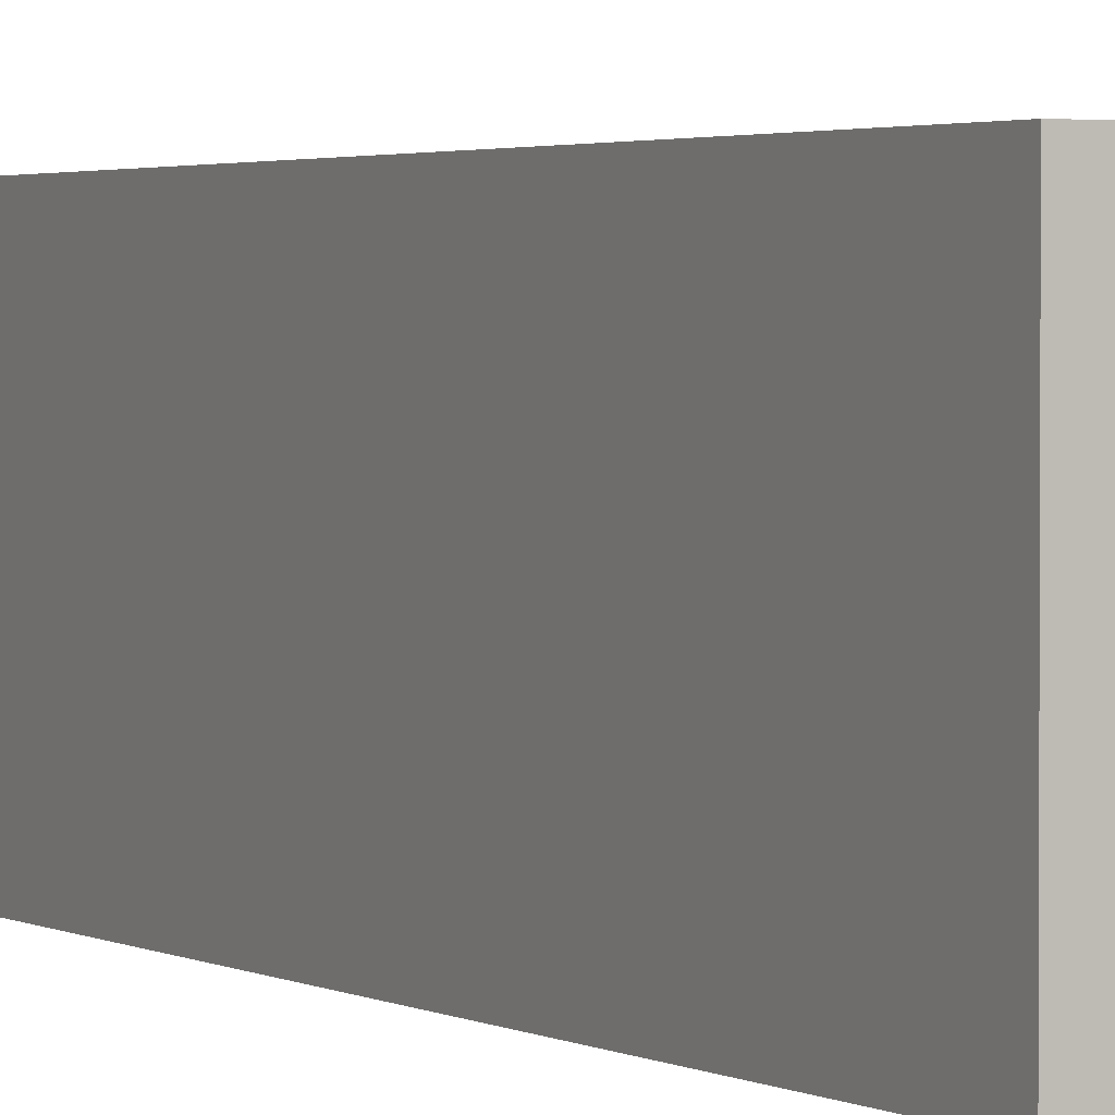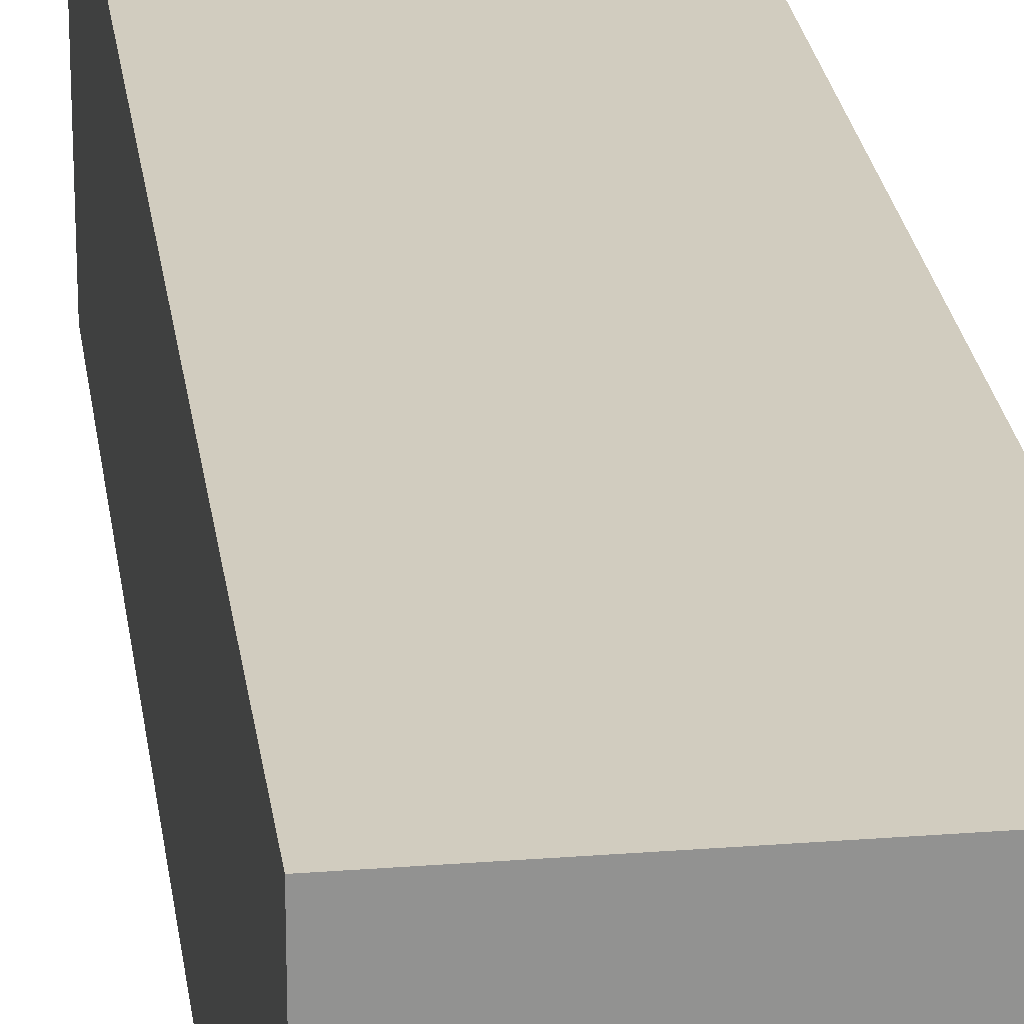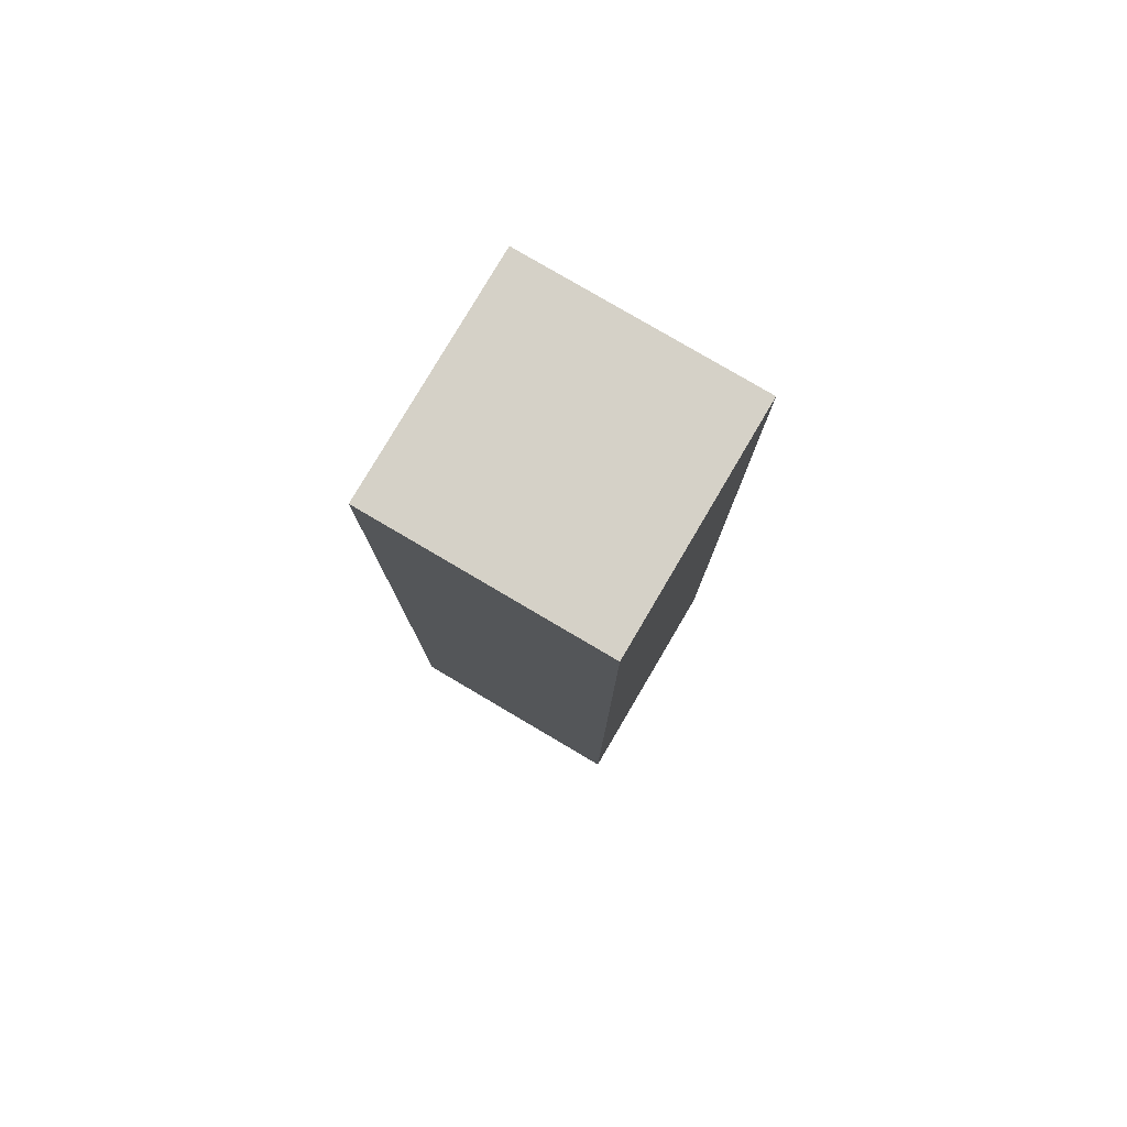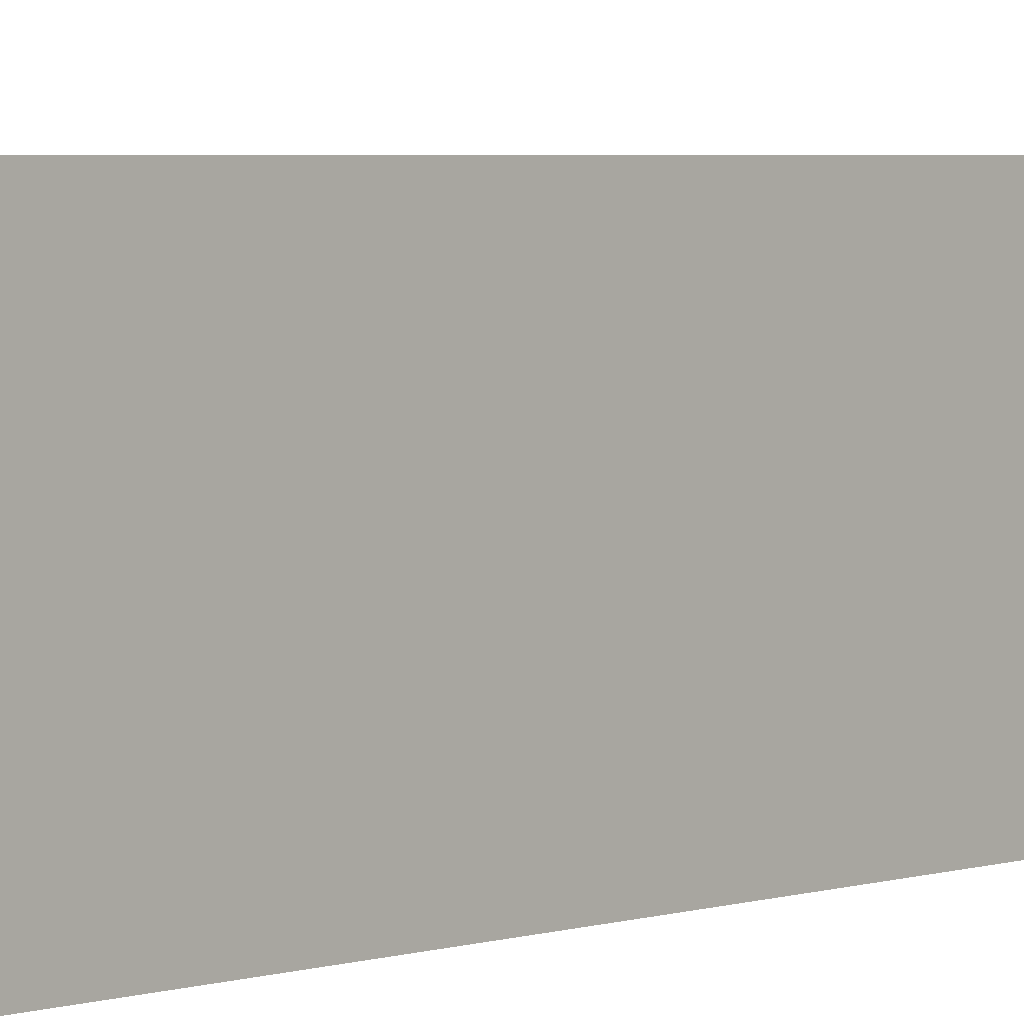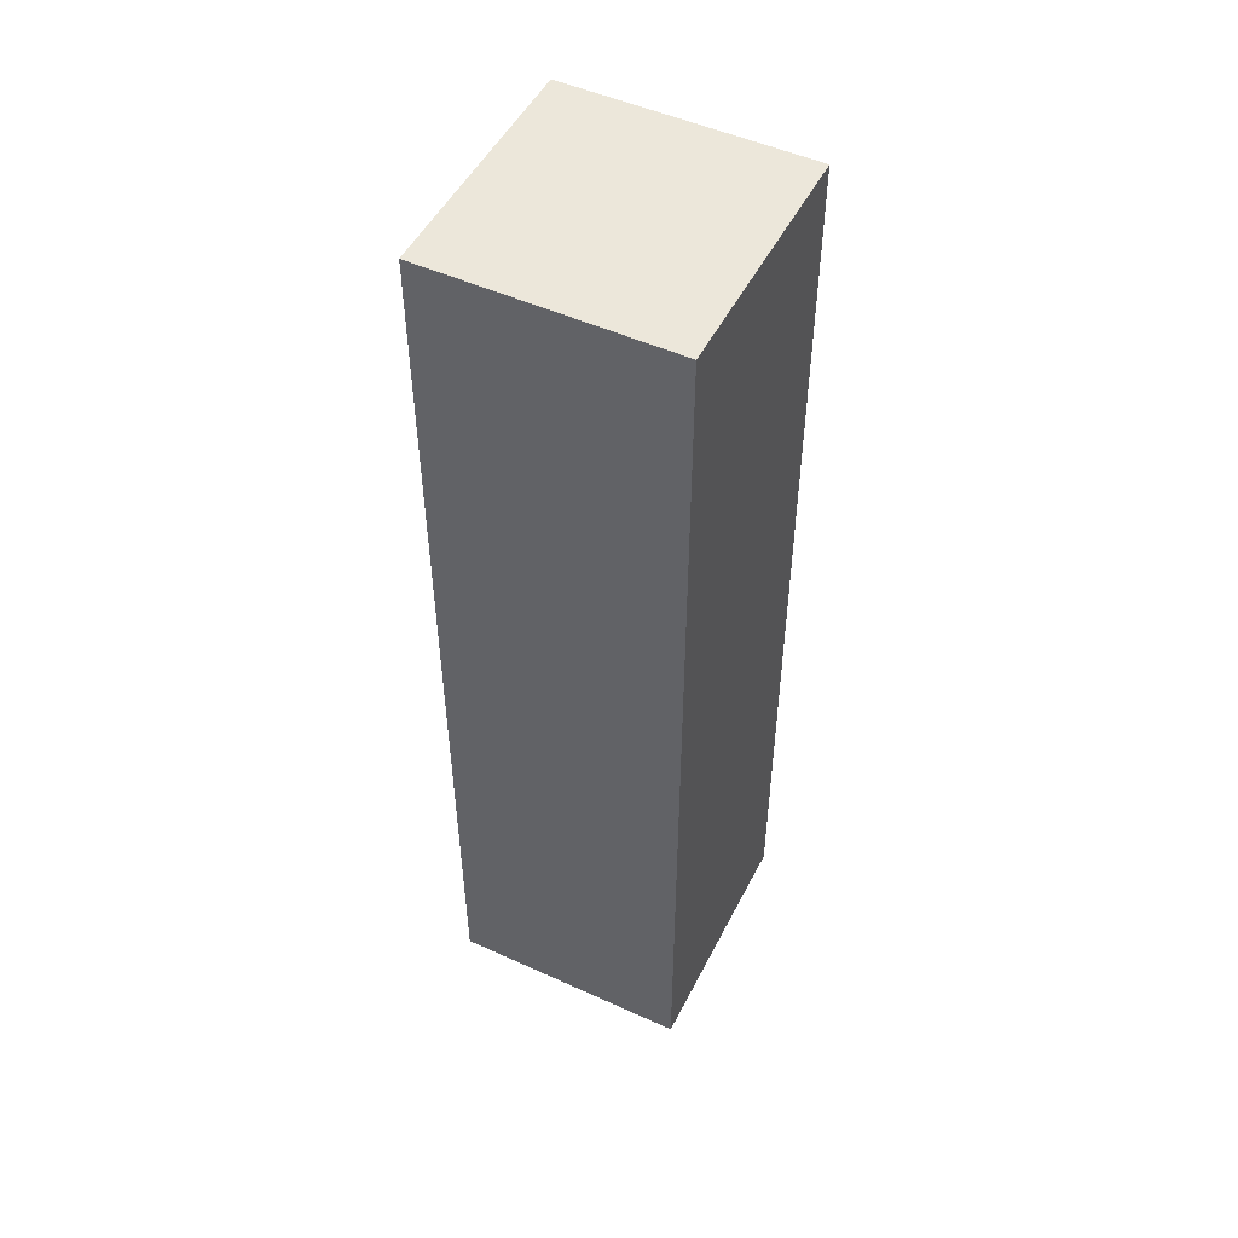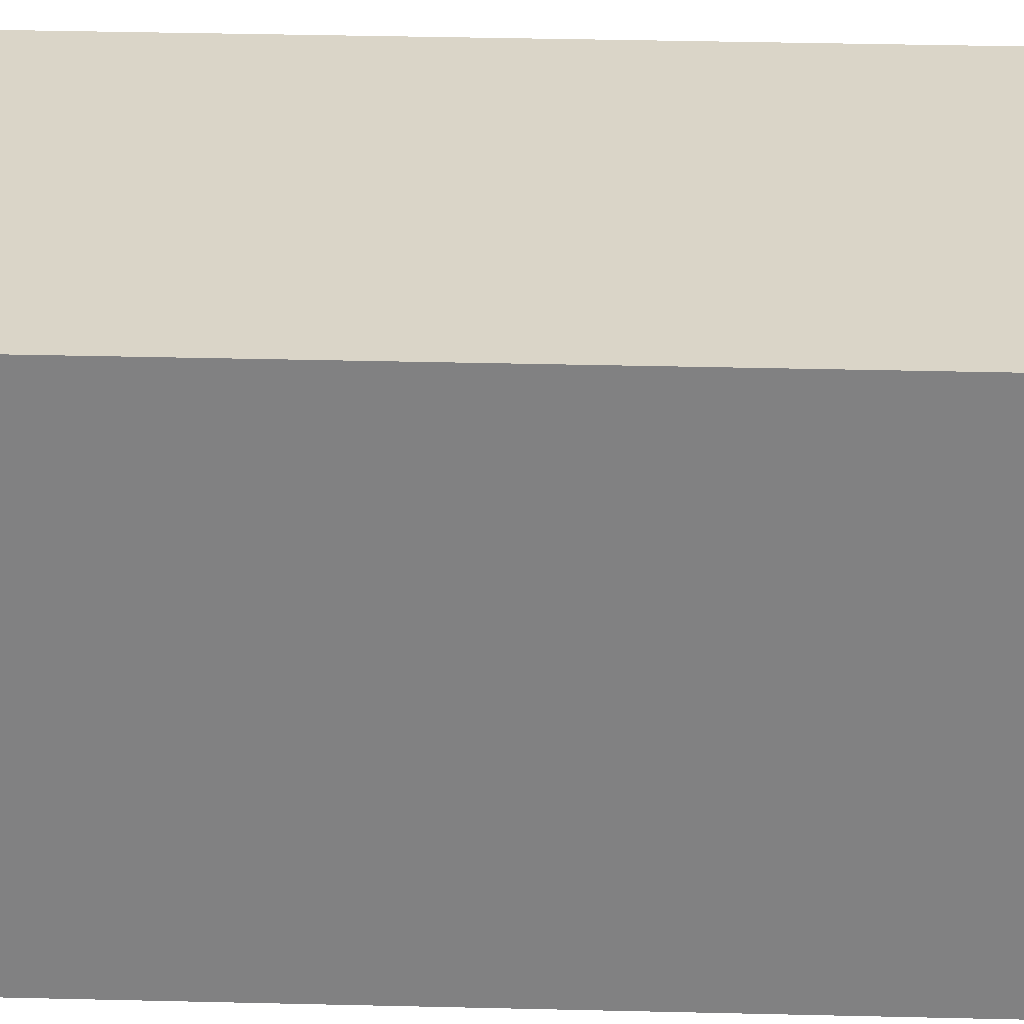
<metadata>
{"format":"obj","ext":"obj","renderer":"f3d","projection":"perspective","resolution":1024,"background":"white","views":[{"elev":2.1,"azim":-27.2,"up":"+Z"},{"elev":24.1,"azim":172.6,"up":"+Z"},{"elev":79.5,"azim":-149.5,"up":"+Y"},{"elev":3.5,"azim":41.3,"up":"+Z"},{"elev":50.5,"azim":116.4,"up":"+Y"},{"elev":29.3,"azim":92.2,"up":"+Z"}]}
</metadata>
<code>
o
v 0 1 0
v 0 1 -0.1
v 0 1.1 0
v 0 1.1 -0.1
v 0 1.4 0
v 0 1.4 -0.1
v 0.1 1 0
v 0.1 1 -0.1
v 0.1 1.1 0
v 0.1 1.1 -0.1
v 0.1 1.4 0
v 0.1 1.4 -0.1
v 0 1 0
v 0 1.1 0
v 0 1.4 0
v 0.1 1 0
v 0.1 1.1 0
v 0.1 1.4 0
v 0 1 -0.1
v 0 1.1 -0.1
v 0 1.4 -0.1
v 0.1 1 -0.1
v 0.1 1.1 -0.1
v 0.1 1.4 -0.1
v 0 1 0
v 0.1 1 0
v 0 1 -0.1
v 0.1 1 -0.1
v 0 1.4 0
v 0.1 1.4 0
v 0 1.4 -0.1
v 0.1 1.4 -0.1
f 3 2 1
f 4 2 3
f 5 4 3
f 6 4 5
f 7 8 9
f 9 8 10
f 9 10 11
f 11 10 12
f 16 14 13
f 17 15 14
f 17 14 16
f 18 15 17
f 19 20 22
f 20 21 23
f 22 20 23
f 23 21 24
f 27 26 25
f 28 26 27
f 29 30 31
f 31 30 32

</code>
